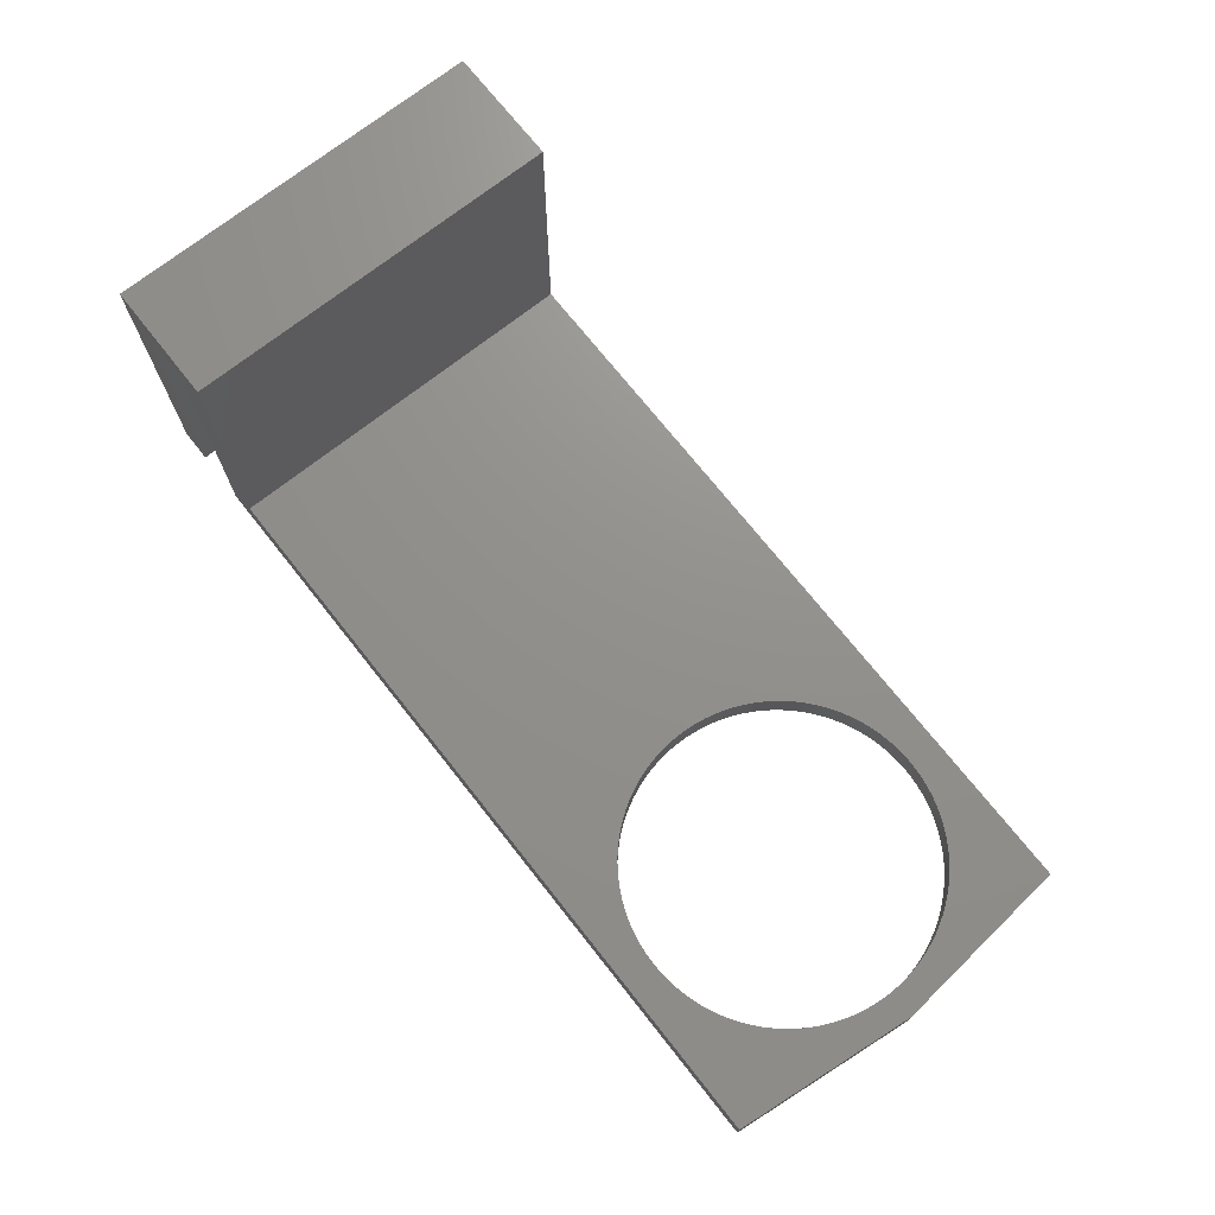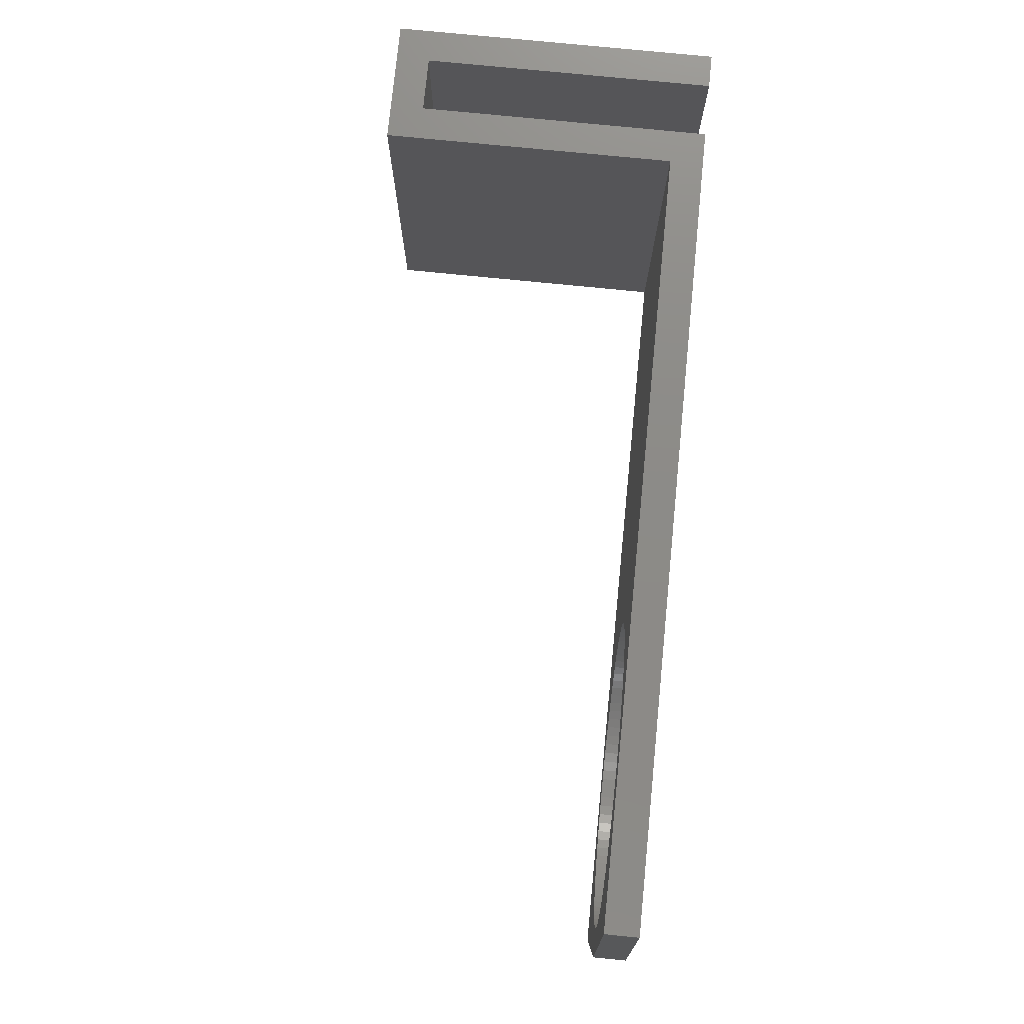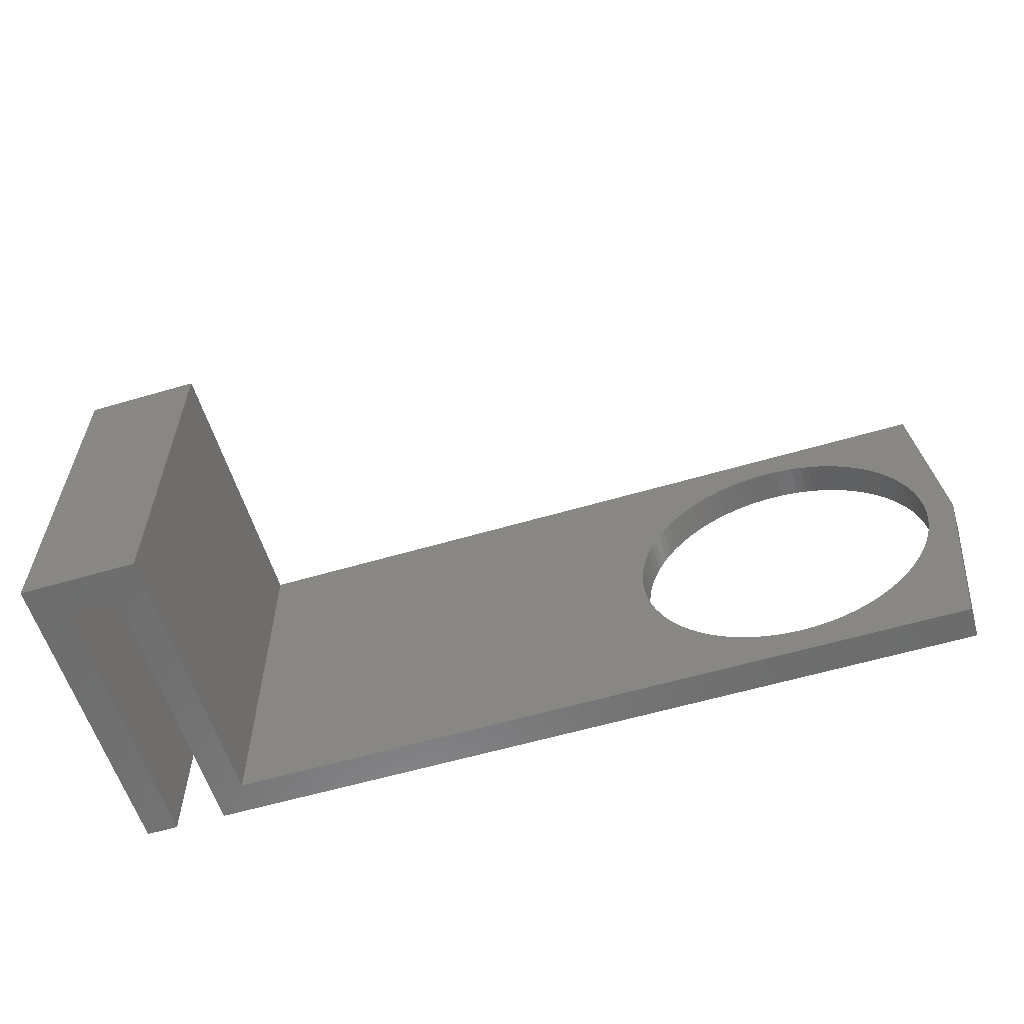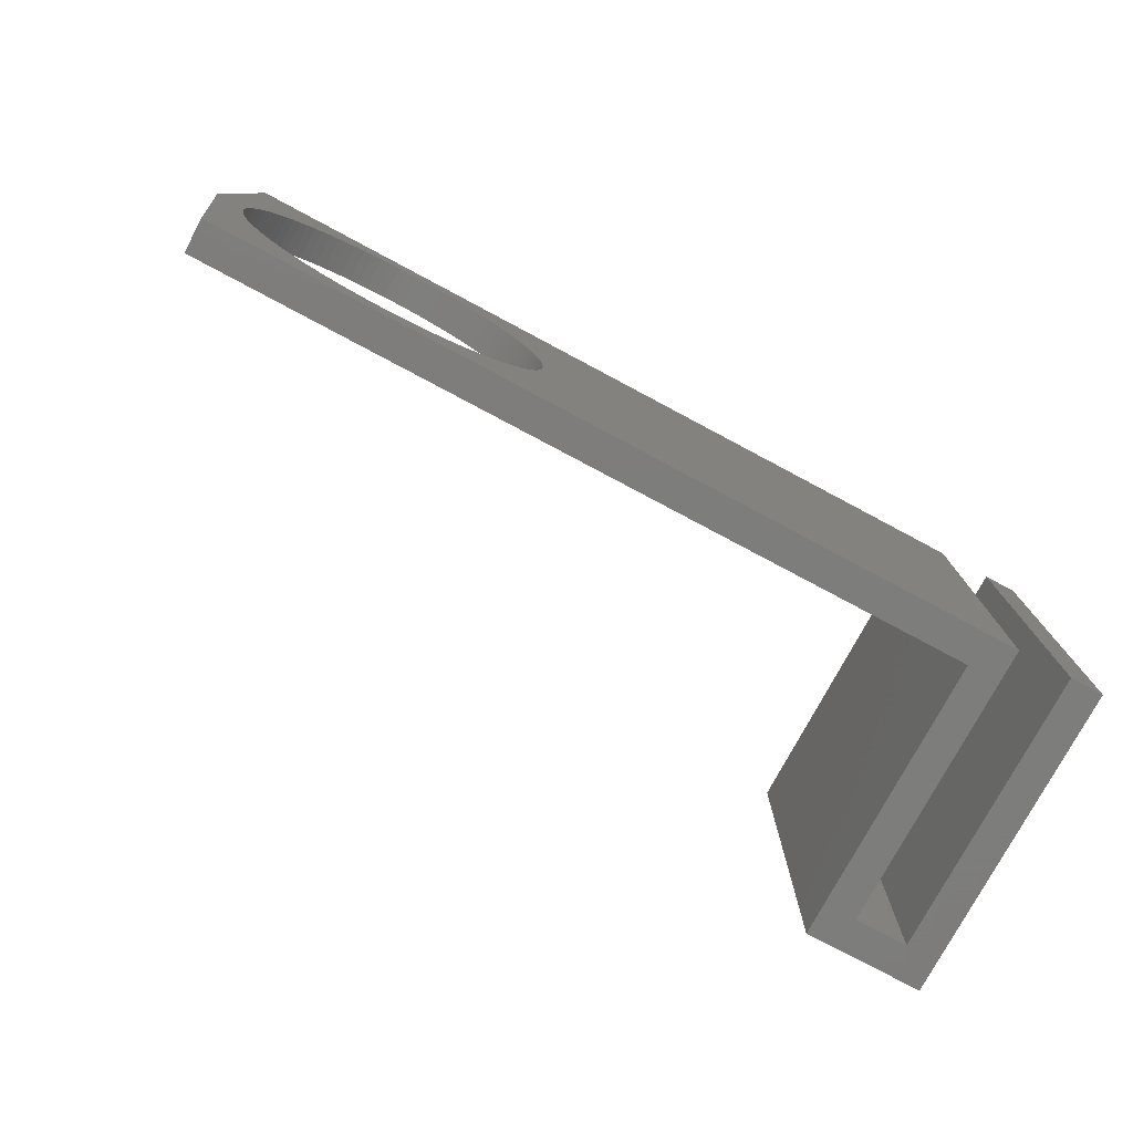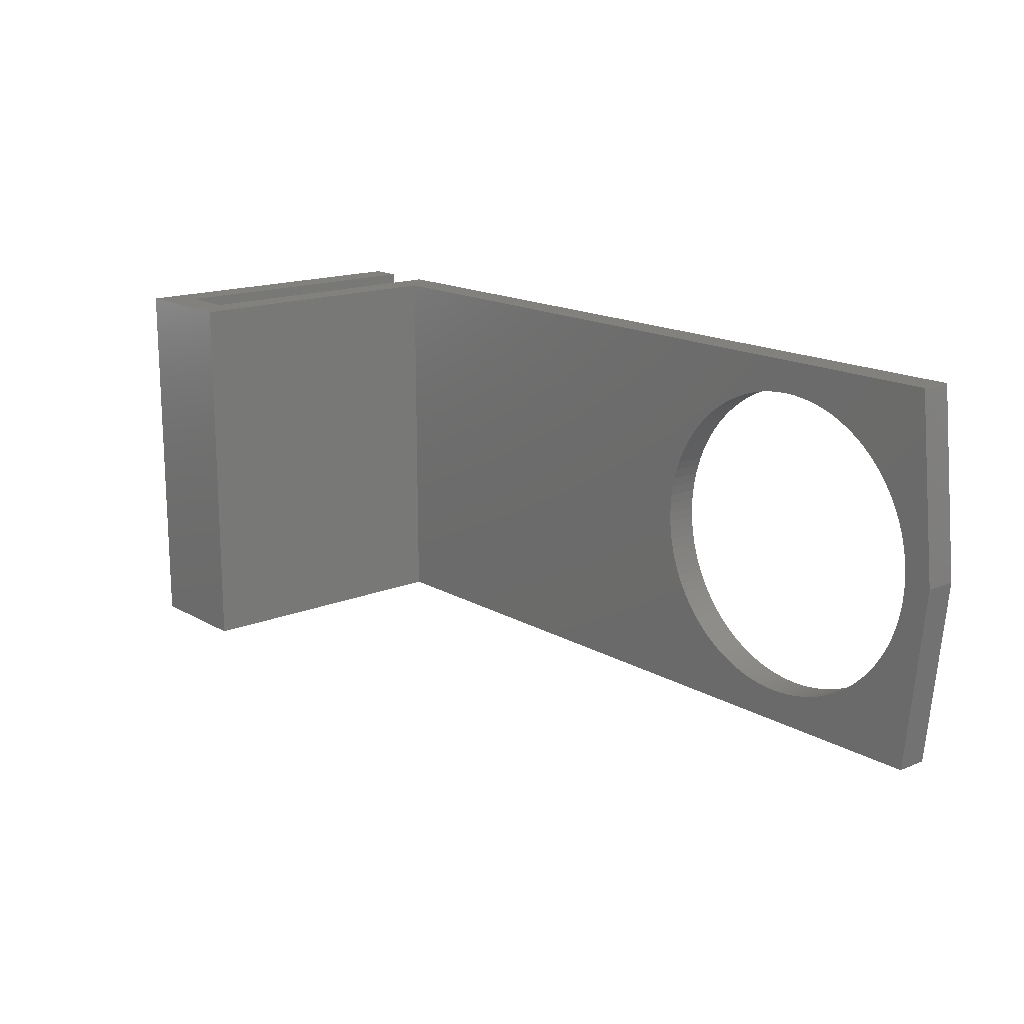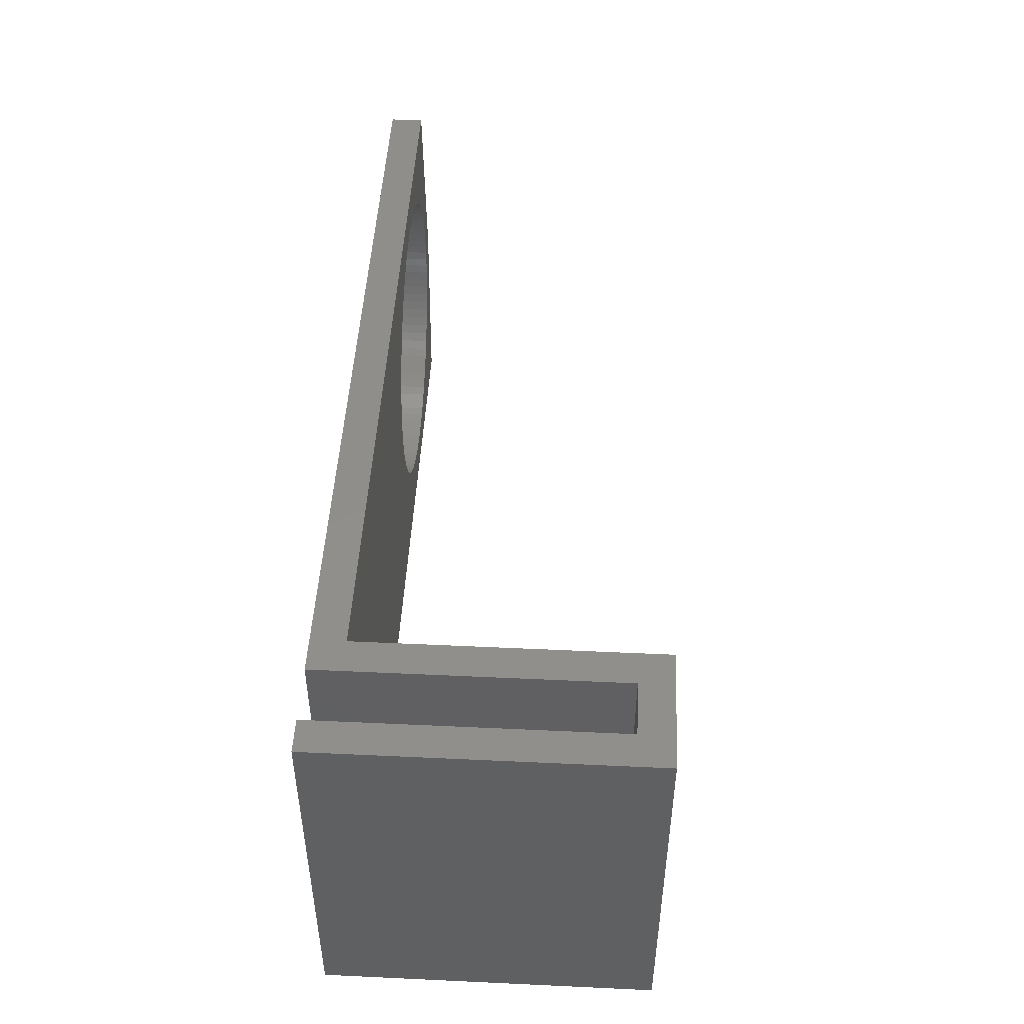
<metadata>
{"format":"stl","ext":"stl","renderer":"f3d","projection":"perspective","resolution":1024,"background":"white","views":[{"elev":72.1,"azim":51.7,"up":"+Z"},{"elev":76.4,"azim":95.7,"up":"+Y"},{"elev":-58.7,"azim":16.9,"up":"+Y"},{"elev":-76.6,"azim":151.9,"up":"+Y"},{"elev":16.1,"azim":49.7,"up":"+Y"},{"elev":47.6,"azim":-87.0,"up":"+Y"}]}
</metadata>
<code>
# stl→obj: 226 verts, 452 faces
v 105.2 29.99 4
v 110 23 4
v 107.6 45.87 4
v 97.68 39.04 4
v 107.6 46 4
v 106.5 21.81 4
v 106.5 23 4
v 106.3 20.62 4
v 106.5 24.19 4
v 106.3 25.38 4
v 106.2 26.56 4
v 105.9 27.73 4
v 105.6 28.87 4
v 104.7 31.09 4
v 104.2 32.15 4
v 103.5 33.18 4
v 102.9 34.17 4
v 102.1 35.11 4
v 101.3 36.01 4
v 100.5 36.85 4
v 99.61 37.64 4
v 98.67 38.37 4
v 96.65 39.65 4
v 95.59 40.19 4
v 94.49 40.67 4
v 93.37 41.07 4
v 92.23 41.4 4
v 91.06 41.66 4
v 89.88 41.85 4
v 88.69 41.96 4
v 87.5 42 4
v 86.31 41.96 4
v 85.12 41.85 4
v 14.5 46 4
v 68.54 24.19 4
v 68.5 23 4
v 68.65 25.38 4
v 68.84 26.56 4
v 69.1 27.73 4
v 69.43 28.87 4
v 69.83 29.99 4
v 70.31 31.09 4
v 70.85 32.15 4
v 71.46 33.18 4
v 72.13 34.17 4
v 72.86 35.11 4
v 73.65 36.01 4
v 74.49 36.85 4
v 75.39 37.64 4
v 76.33 38.37 4
v 77.32 39.04 4
v 78.35 39.65 4
v 79.41 40.19 4
v 80.51 40.67 4
v 81.63 41.07 4
v 82.77 41.4 4
v 83.94 41.66 4
v 106.2 19.44 4
v 105.9 18.27 4
v 105.6 17.13 4
v 105.2 16.01 4
v 107.6 0.1297 4
v 104.7 14.91 4
v 104.2 13.85 4
v 103.5 12.82 4
v 102.9 11.83 4
v 102.1 10.89 4
v 101.3 9.994 4
v 100.5 9.15 4
v 99.61 8.36 4
v 98.67 7.629 4
v 97.68 6.958 4
v 107.6 0 4
v 96.65 6.35 4
v 95.59 5.808 4
v 94.49 5.334 4
v 93.37 4.93 4
v 92.23 4.597 4
v 91.06 4.337 4
v 89.88 4.15 4
v 88.69 4.037 4
v 87.5 4 4
v 86.31 4.037 4
v 85.12 4.15 4
v 14.5 0 4
v 83.94 4.337 4
v 68.54 21.81 4
v 68.65 20.62 4
v 68.84 19.44 4
v 69.1 18.27 4
v 69.43 17.13 4
v 69.83 16.01 4
v 70.31 14.91 4
v 70.85 13.85 4
v 71.46 12.82 4
v 72.13 11.83 4
v 72.86 10.89 4
v 73.65 9.994 4
v 74.49 9.15 4
v 75.39 8.36 4
v 76.33 7.629 4
v 82.77 4.597 4
v 81.63 4.93 4
v 80.51 5.334 4
v 79.41 5.808 4
v 78.35 6.35 4
v 77.32 6.958 4
v 105.2 16.01 0
v 110 23 0
v 107.6 0.1297 0
v 97.68 6.958 0
v 107.6 0 0
v 106.5 24.19 0
v 106.5 23 0
v 106.3 25.38 0
v 106.5 21.81 0
v 106.3 20.62 0
v 106.2 19.44 0
v 105.9 18.27 0
v 105.6 17.13 0
v 104.7 14.91 0
v 104.2 13.85 0
v 103.5 12.82 0
v 102.9 11.83 0
v 102.1 10.89 0
v 101.3 9.994 0
v 100.5 9.15 0
v 99.61 8.36 0
v 98.67 7.629 0
v 96.65 6.35 0
v 95.59 5.808 0
v 94.49 5.334 0
v 93.37 4.93 0
v 92.23 4.597 0
v 91.06 4.337 0
v 89.88 4.15 0
v 88.69 4.037 0
v 87.5 4 0
v 86.31 4.037 0
v 85.12 4.15 0
v 10.5 0 0
v 68.54 21.81 0
v 68.5 23 0
v 68.65 20.62 0
v 68.84 19.44 0
v 69.1 18.27 0
v 69.43 17.13 0
v 69.83 16.01 0
v 70.31 14.91 0
v 70.85 13.85 0
v 71.46 12.82 0
v 72.13 11.83 0
v 72.86 10.89 0
v 73.65 9.994 0
v 74.49 9.15 0
v 75.39 8.36 0
v 76.33 7.629 0
v 77.32 6.958 0
v 78.35 6.35 0
v 79.41 5.808 0
v 80.51 5.334 0
v 81.63 4.93 0
v 82.77 4.597 0
v 83.94 4.337 0
v 106.2 26.56 0
v 105.9 27.73 0
v 105.6 28.87 0
v 105.2 29.99 0
v 107.6 45.87 0
v 104.7 31.09 0
v 104.2 32.15 0
v 103.5 33.18 0
v 102.9 34.17 0
v 102.1 35.11 0
v 101.3 36.01 0
v 100.5 36.85 0
v 99.61 37.64 0
v 98.67 38.37 0
v 97.68 39.04 0
v 107.6 46 0
v 96.65 39.65 0
v 95.59 40.19 0
v 94.49 40.67 0
v 93.37 41.07 0
v 92.23 41.4 0
v 91.06 41.66 0
v 89.88 41.85 0
v 88.69 41.96 0
v 87.5 42 0
v 86.31 41.96 0
v 85.12 41.85 0
v 10.5 46 0
v 83.94 41.66 0
v 68.54 24.19 0
v 68.65 25.38 0
v 68.84 26.56 0
v 69.1 27.73 0
v 69.43 28.87 0
v 69.83 29.99 0
v 70.31 31.09 0
v 70.85 32.15 0
v 71.46 33.18 0
v 72.13 34.17 0
v 72.86 35.11 0
v 73.65 36.01 0
v 74.49 36.85 0
v 75.39 37.64 0
v 76.33 38.37 0
v 77.32 39.04 0
v 82.77 41.4 0
v 81.63 41.07 0
v 80.51 40.67 0
v 79.41 40.19 0
v 78.35 39.65 0
v 0 0 39
v 4 0 35
v 14.5 0 39
v 0 0 0
v 4 0 0
v 10.5 0 35
v 14.5 46 39
v 10.5 46 35
v 0 46 39
v 4 46 35
v 0 46 0
v 4 46 0
f 1 2 3
f 4 3 5
f 6 2 7
f 8 2 6
f 2 9 7
f 2 10 9
f 2 11 10
f 2 12 11
f 2 13 12
f 2 1 13
f 3 14 1
f 3 15 14
f 3 16 15
f 3 17 16
f 3 18 17
f 3 19 18
f 3 20 19
f 3 21 20
f 3 22 21
f 3 4 22
f 5 23 4
f 5 24 23
f 5 25 24
f 5 26 25
f 5 27 26
f 5 28 27
f 5 29 28
f 5 30 29
f 5 31 30
f 5 32 31
f 5 33 32
f 34 33 5
f 35 34 36
f 37 34 35
f 38 34 37
f 39 34 38
f 40 34 39
f 41 34 40
f 42 34 41
f 43 34 42
f 44 34 43
f 45 34 44
f 46 34 45
f 47 34 46
f 48 34 47
f 49 34 48
f 50 34 49
f 51 34 50
f 52 34 51
f 53 34 52
f 54 34 53
f 55 34 54
f 56 34 55
f 57 34 56
f 33 34 57
f 58 2 8
f 59 2 58
f 60 2 59
f 61 2 60
f 2 61 62
f 63 62 61
f 64 62 63
f 65 62 64
f 66 62 65
f 67 62 66
f 68 62 67
f 69 62 68
f 70 62 69
f 71 62 70
f 72 62 71
f 62 72 73
f 74 73 72
f 75 73 74
f 76 73 75
f 77 73 76
f 78 73 77
f 79 73 78
f 80 73 79
f 81 73 80
f 82 73 81
f 83 73 82
f 84 73 83
f 85 84 86
f 85 36 34
f 36 85 87
f 87 85 88
f 88 85 89
f 89 85 90
f 90 85 91
f 91 85 92
f 92 85 93
f 93 85 94
f 94 85 95
f 95 85 96
f 96 85 97
f 97 85 98
f 98 85 99
f 99 85 100
f 100 85 101
f 84 85 73
f 102 85 86
f 103 85 102
f 104 85 103
f 105 85 104
f 106 85 105
f 107 85 106
f 101 85 107
f 108 109 110
f 111 110 112
f 113 109 114
f 115 109 113
f 109 116 114
f 109 117 116
f 109 118 117
f 109 119 118
f 109 120 119
f 109 108 120
f 110 121 108
f 110 122 121
f 110 123 122
f 110 124 123
f 110 125 124
f 110 126 125
f 110 127 126
f 110 128 127
f 110 129 128
f 110 111 129
f 112 130 111
f 112 131 130
f 112 132 131
f 112 133 132
f 112 134 133
f 112 135 134
f 112 136 135
f 112 137 136
f 112 138 137
f 112 139 138
f 112 140 139
f 141 140 112
f 142 141 143
f 144 141 142
f 145 141 144
f 146 141 145
f 147 141 146
f 148 141 147
f 149 141 148
f 150 141 149
f 151 141 150
f 152 141 151
f 153 141 152
f 154 141 153
f 155 141 154
f 156 141 155
f 157 141 156
f 158 141 157
f 159 141 158
f 160 141 159
f 161 141 160
f 162 141 161
f 163 141 162
f 164 141 163
f 140 141 164
f 165 109 115
f 166 109 165
f 167 109 166
f 168 109 167
f 109 168 169
f 170 169 168
f 171 169 170
f 172 169 171
f 173 169 172
f 174 169 173
f 175 169 174
f 176 169 175
f 177 169 176
f 178 169 177
f 179 169 178
f 169 179 180
f 181 180 179
f 182 180 181
f 183 180 182
f 184 180 183
f 185 180 184
f 186 180 185
f 187 180 186
f 188 180 187
f 189 180 188
f 190 180 189
f 191 180 190
f 192 191 193
f 192 143 141
f 143 192 194
f 194 192 195
f 195 192 196
f 196 192 197
f 197 192 198
f 198 192 199
f 199 192 200
f 200 192 201
f 201 192 202
f 202 192 203
f 203 192 204
f 204 192 205
f 205 192 206
f 206 192 207
f 207 192 208
f 208 192 209
f 191 192 180
f 210 192 193
f 211 192 210
f 212 192 211
f 213 192 212
f 214 192 213
f 209 192 214
f 215 216 217
f 218 216 215
f 216 218 219
f 220 217 216
f 220 85 217
f 141 85 220
f 112 85 141
f 85 112 73
f 5 180 34
f 221 222 223
f 34 222 221
f 34 192 222
f 192 34 180
f 224 223 222
f 225 224 226
f 224 225 223
f 178 21 22
f 21 178 177
f 214 53 52
f 53 214 213
f 40 199 41
f 199 40 198
f 108 60 120
f 60 108 61
f 167 1 168
f 1 167 13
f 171 16 172
f 16 171 15
f 184 25 26
f 25 184 183
f 35 195 37
f 195 35 194
f 45 204 46
f 204 45 203
f 210 57 56
f 57 210 193
f 117 6 116
f 6 117 8
f 125 66 124
f 66 125 67
f 139 84 83
f 84 139 140
f 157 100 101
f 100 157 156
f 113 10 115
f 10 113 9
f 165 12 166
f 12 165 11
f 174 19 175
f 19 174 18
f 173 18 174
f 18 173 17
f 181 4 23
f 4 181 179
f 190 31 32
f 31 190 189
f 182 23 24
f 23 182 181
f 185 26 27
f 26 185 184
f 187 28 29
f 28 187 186
f 39 198 40
f 198 39 197
f 37 196 38
f 196 37 195
f 42 201 43
f 201 42 200
f 43 202 44
f 202 43 201
f 191 32 33
f 32 191 190
f 207 50 49
f 50 207 208
f 206 49 48
f 49 206 207
f 208 51 50
f 51 208 209
f 114 9 113
f 9 114 7
f 136 81 80
f 81 136 137
f 120 59 119
f 59 120 60
f 127 70 69
f 70 127 128
f 122 63 121
f 63 122 64
f 123 64 122
f 64 123 65
f 163 103 102
f 103 163 162
f 160 106 105
f 106 160 159
f 94 149 93
f 149 94 150
f 88 142 87
f 142 88 144
f 98 153 97
f 153 98 154
f 96 151 95
f 151 96 152
f 115 11 165
f 11 115 10
f 170 15 171
f 15 170 14
f 168 14 170
f 14 168 1
f 166 13 167
f 13 166 12
f 172 17 173
f 17 172 16
f 175 20 176
f 20 175 19
f 177 20 21
f 20 177 176
f 179 22 4
f 22 179 178
f 183 24 25
f 24 183 182
f 188 29 30
f 29 188 187
f 189 30 31
f 30 189 188
f 186 27 28
f 27 186 185
f 36 194 35
f 194 36 143
f 38 197 39
f 197 38 196
f 41 200 42
f 200 41 199
f 44 203 45
f 203 44 202
f 212 55 54
f 55 212 211
f 211 56 55
f 56 211 210
f 213 54 53
f 54 213 212
f 193 33 57
f 33 193 191
f 209 52 51
f 52 209 214
f 47 206 48
f 206 47 205
f 46 205 47
f 205 46 204
f 118 8 117
f 8 118 58
f 135 80 79
f 80 135 136
f 131 76 75
f 76 131 132
f 133 78 77
f 78 133 134
f 127 68 126
f 68 127 69
f 128 71 70
f 71 128 129
f 111 74 72
f 74 111 130
f 121 61 108
f 61 121 63
f 124 65 123
f 65 124 66
f 138 83 82
f 83 138 139
f 164 102 86
f 102 164 163
f 161 105 104
f 105 161 160
f 158 101 107
f 101 158 157
f 159 107 106
f 107 159 158
f 92 147 91
f 147 92 148
f 91 146 90
f 146 91 147
f 93 148 92
f 148 93 149
f 89 144 88
f 144 89 145
f 90 145 89
f 145 90 146
f 97 152 96
f 152 97 153
f 95 150 94
f 150 95 151
f 99 154 98
f 154 99 155
f 87 143 36
f 143 87 142
f 119 58 118
f 58 119 59
f 116 7 114
f 7 116 6
f 134 79 78
f 79 134 135
f 130 75 74
f 75 130 131
f 132 77 76
f 77 132 133
f 126 67 125
f 67 126 68
f 129 72 71
f 72 129 111
f 137 82 81
f 82 137 138
f 140 86 84
f 86 140 164
f 162 104 103
f 104 162 161
f 156 99 100
f 99 156 155
f 2 169 3
f 169 2 109
f 3 180 5
f 180 3 169
f 62 109 2
f 109 62 110
f 73 110 62
f 110 73 112
f 218 223 225
f 223 218 215
f 216 222 220
f 222 216 224
f 216 226 224
f 226 216 219
f 218 226 219
f 226 218 225
f 223 217 221
f 217 223 215
f 217 34 221
f 34 217 85
f 141 222 192
f 222 141 220

</code>
